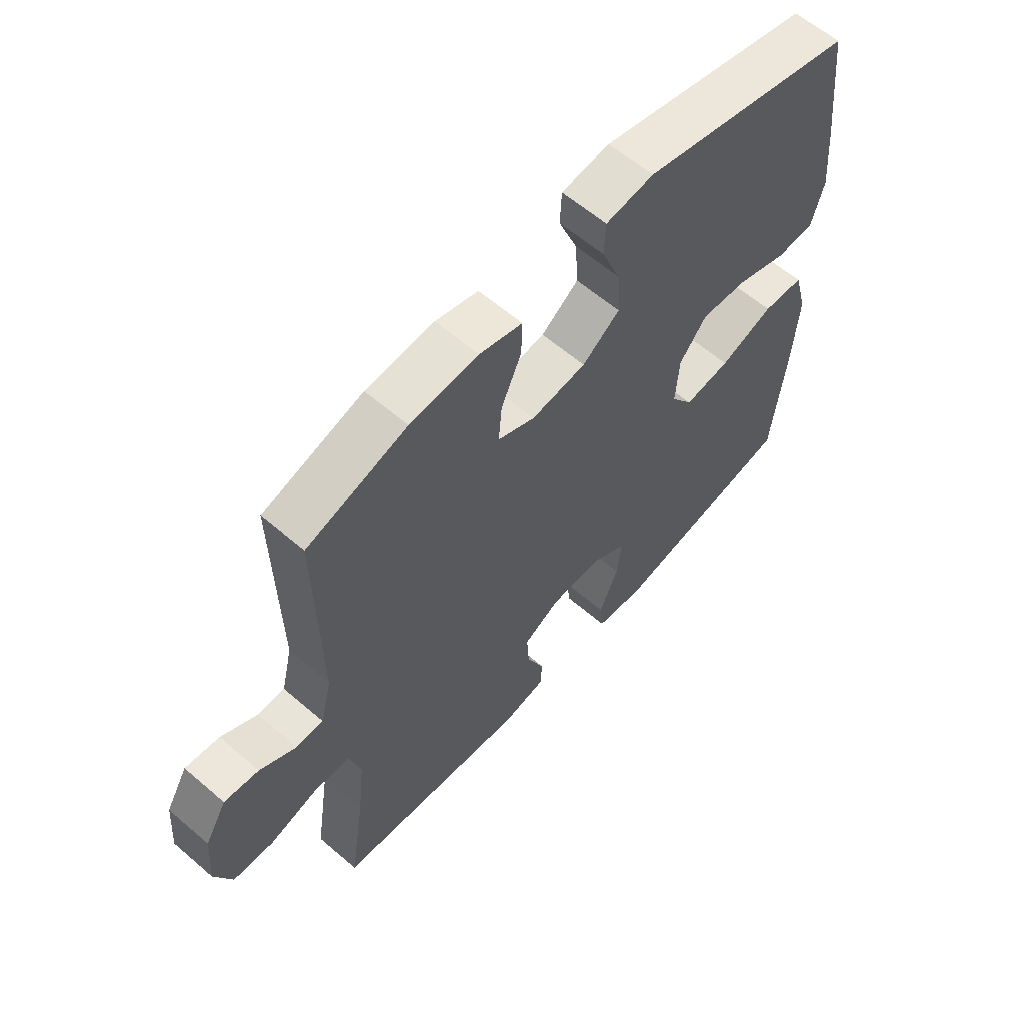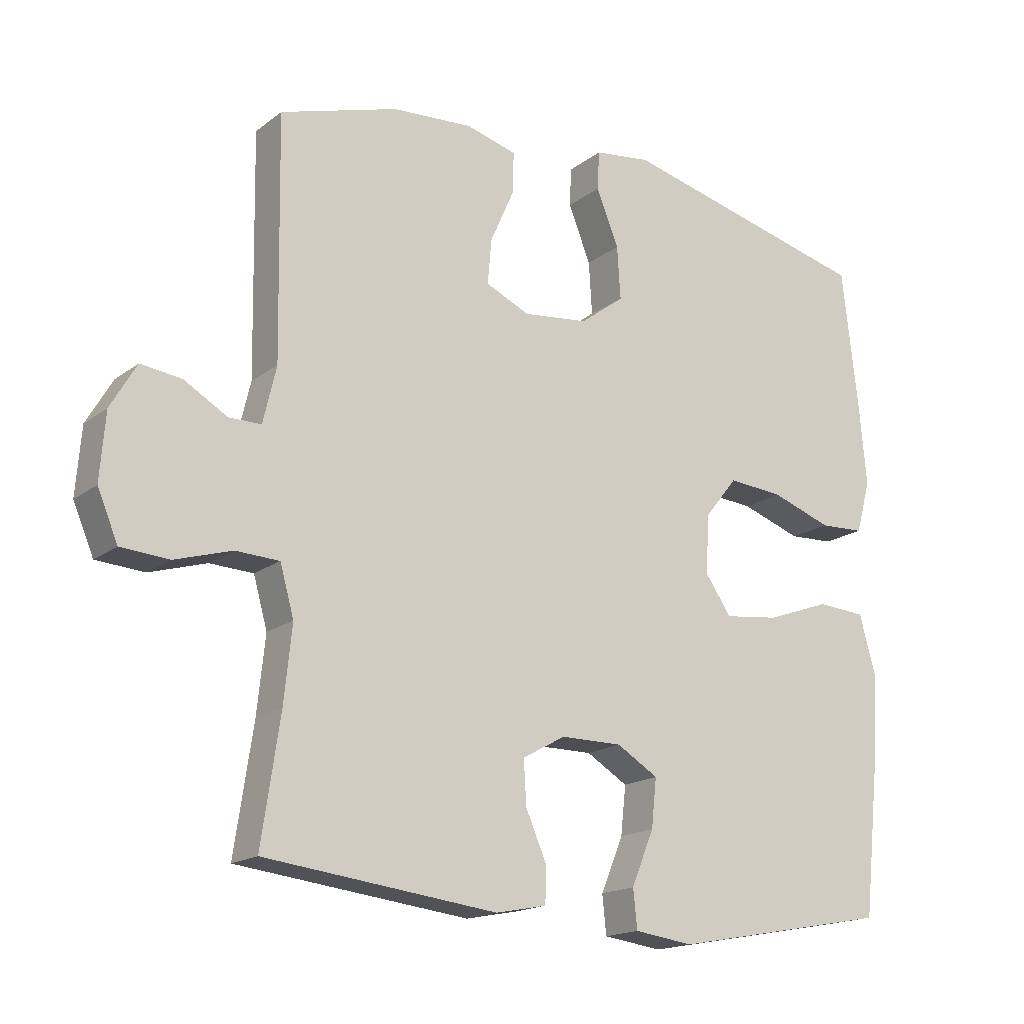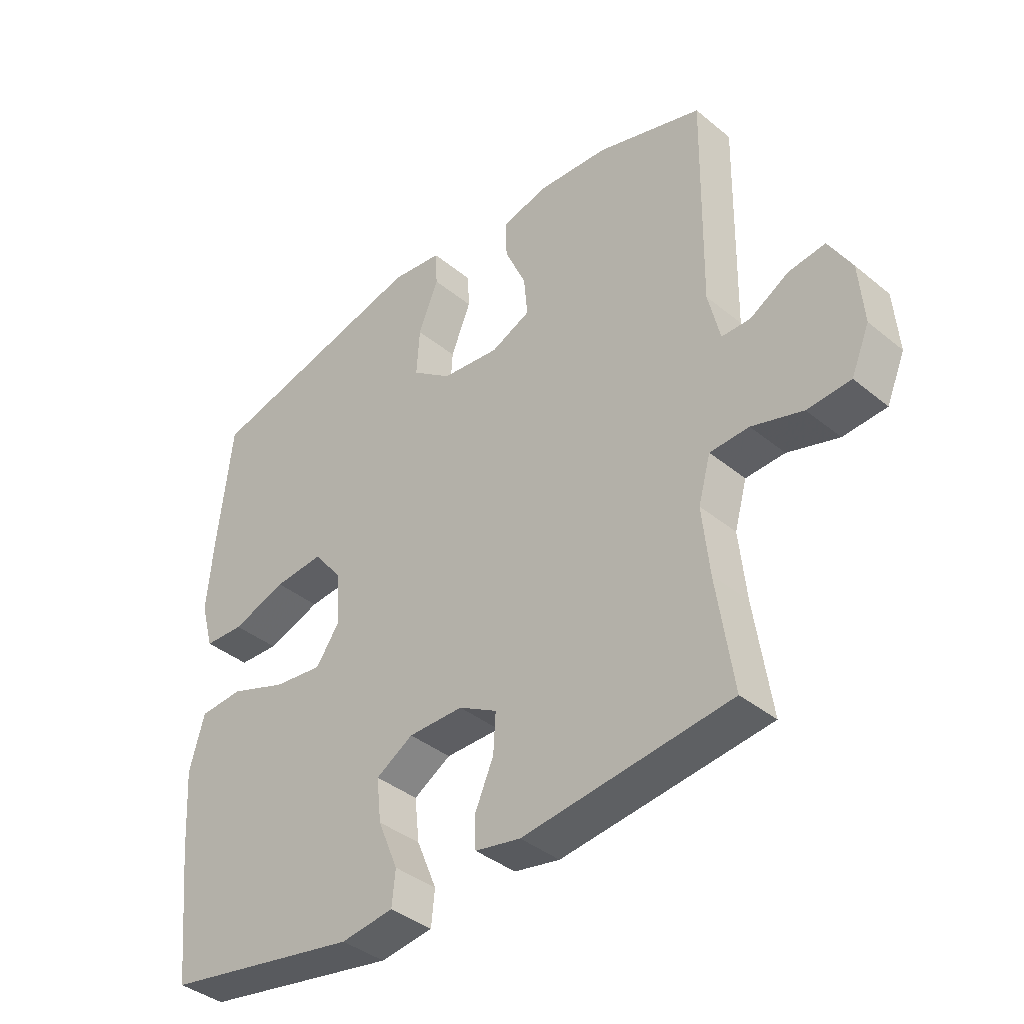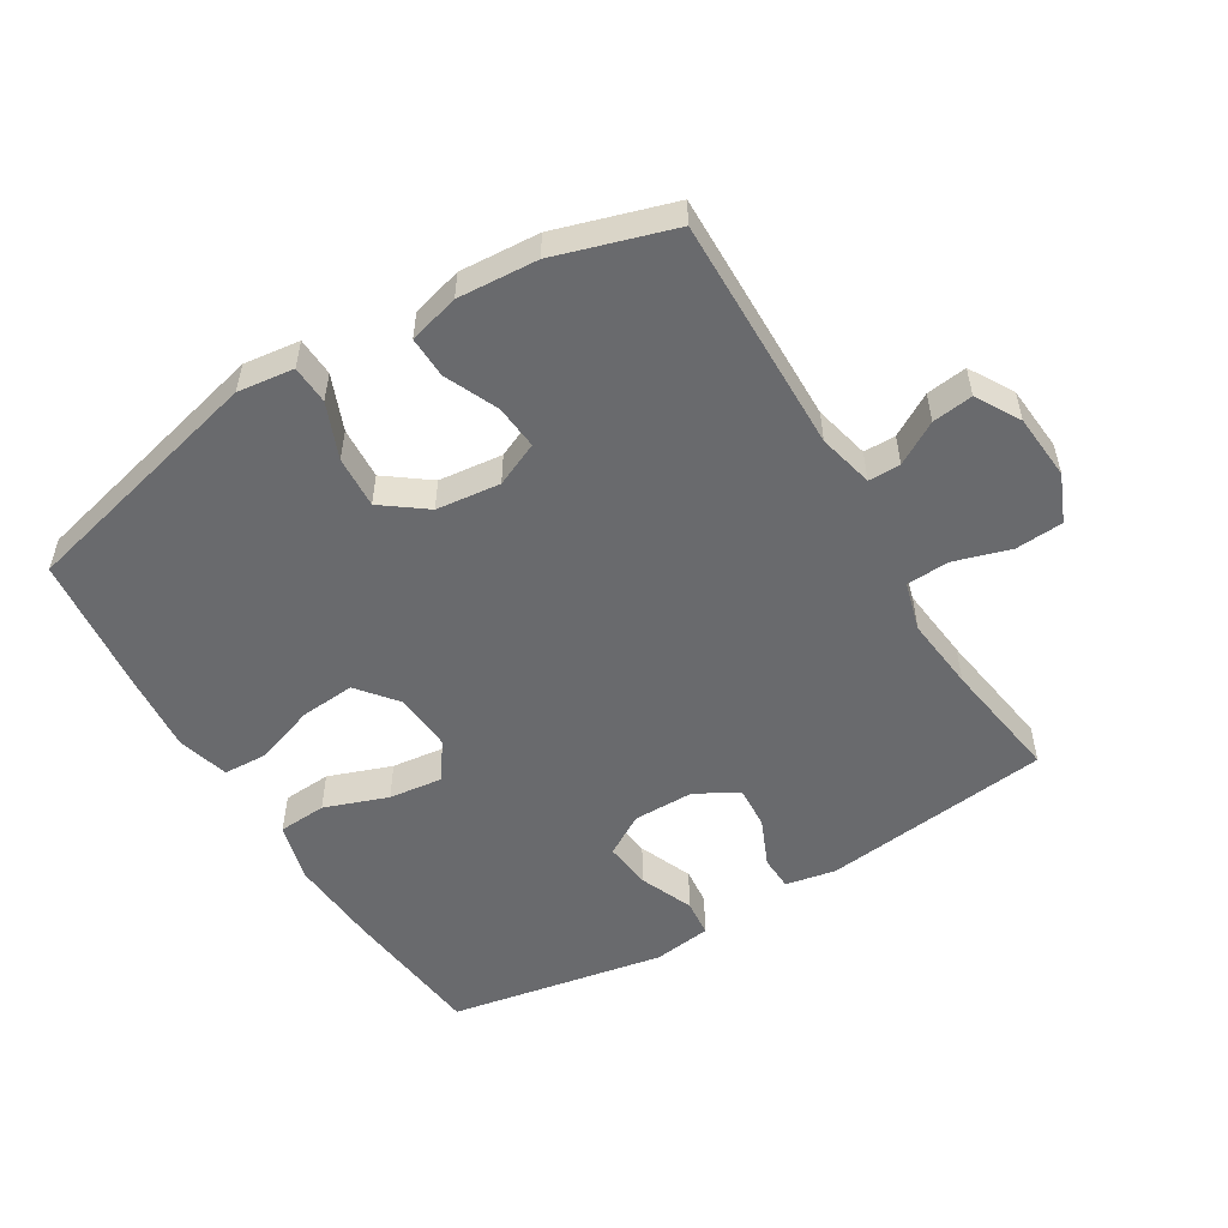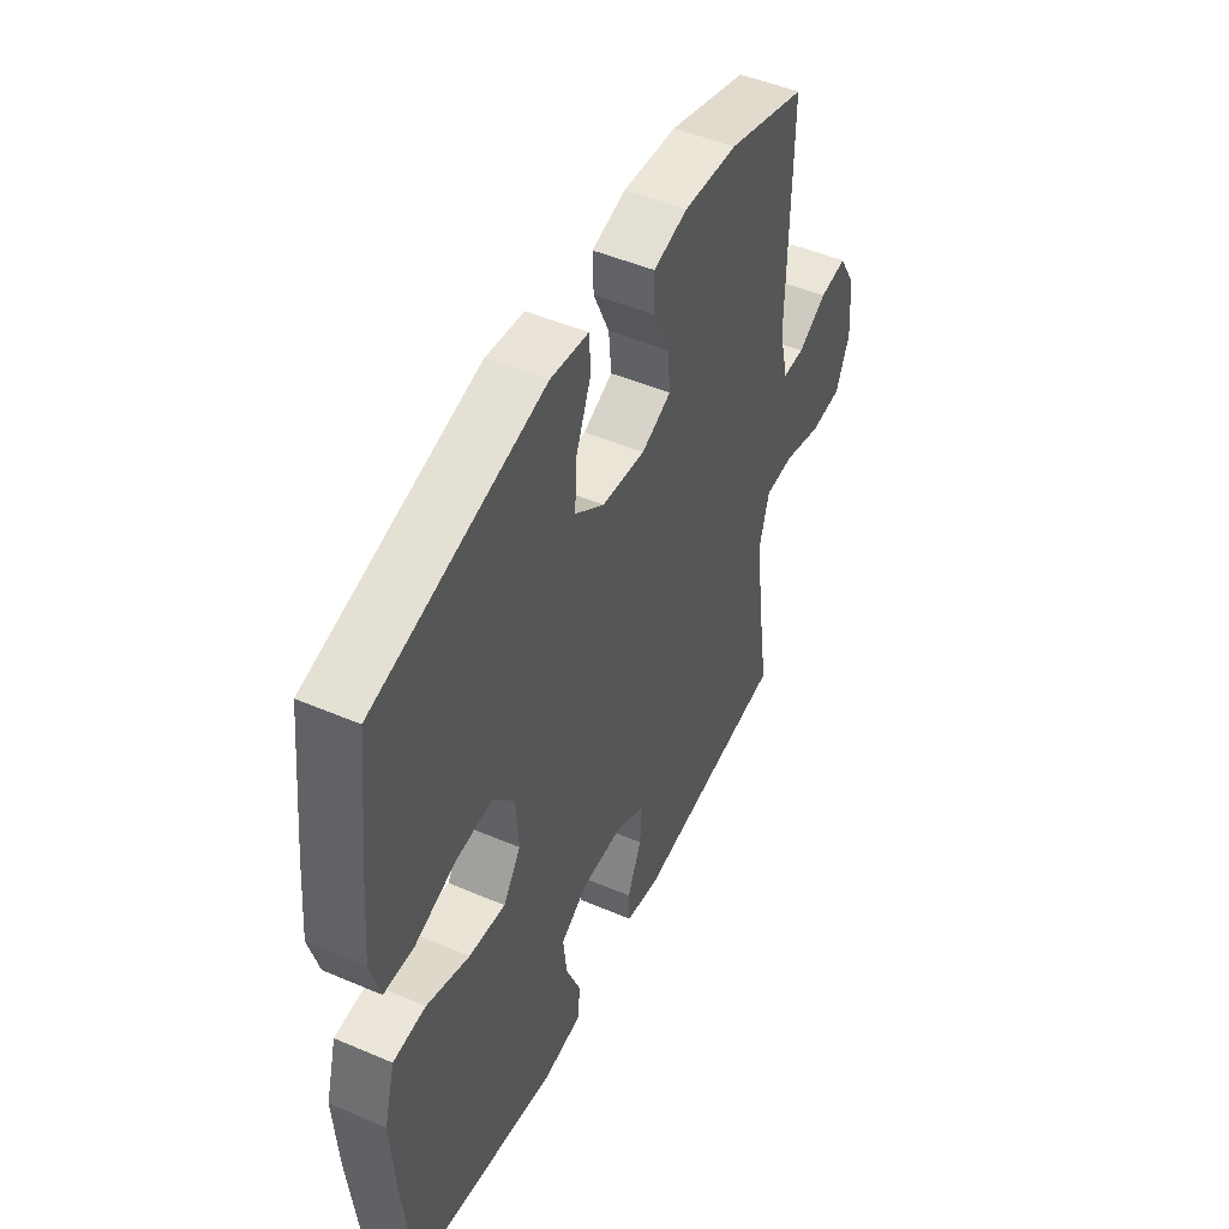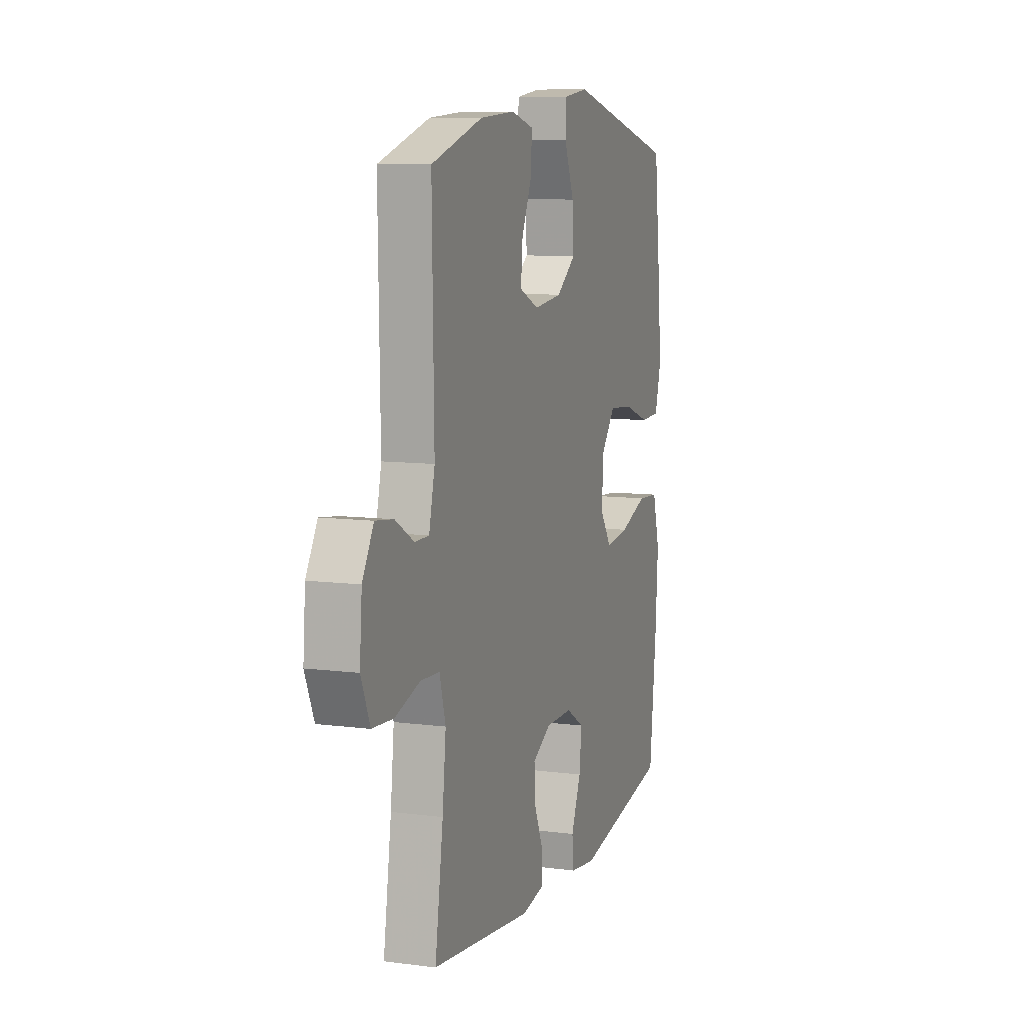
<metadata>
{"format":"obj","ext":"obj","renderer":"f3d","projection":"perspective","resolution":1024,"background":"white","views":[{"elev":60.6,"azim":131.3,"up":"+Z"},{"elev":-17.1,"azim":145.6,"up":"+Z"},{"elev":-39.0,"azim":44.4,"up":"+Z"},{"elev":-53.1,"azim":31.2,"up":"+Y"},{"elev":48.6,"azim":-64.5,"up":"+Z"},{"elev":9.3,"azim":108.9,"up":"+Z"}]}
</metadata>
<code>
v 0.5 0.07 -0.5
v 0.149 0.07 -0.542
v 0.072 0.07 -0.527
v 0.07 0.07 -0.474
v 0.102 0.07 -0.4
v 0.106 0.07 -0.334
v 0.041 0.07 -0.298
v -0.052 0.07 -0.298
v -0.115 0.07 -0.336
v -0.107 0.07 -0.409
v -0.073 0.07 -0.491
v -0.079 0.07 -0.549
v -0.168 0.07 -0.561
v -0.5 0.07 -0.5
v -0.524 0.07 -0.276
v -0.533 0.07 -0.138
v -0.508 0.07 -0.047
v -0.434 0.07 -0.042
v -0.337 0.07 -0.077
v -0.254 0.07 -0.087
v -0.214 0.07 -0.029
v -0.22 0.07 0.06
v -0.269 0.07 0.121
v -0.353 0.07 0.114
v -0.445 0.07 0.082
v -0.513 0.07 0.085
v -0.535 0.07 0.164
v -0.524 0.07 0.288
v -0.5 0.07 0.5
v -0.116 0.07 0.595
v -0.03 0.07 0.584
v -0.027 0.07 0.525
v -0.061 0.07 0.441
v -0.066 0.07 0.361
v 0.001 0.07 0.311
v 0.099 0.07 0.3
v 0.166 0.07 0.33
v 0.16 0.07 0.398
v 0.124 0.07 0.479
v 0.122 0.07 0.542
v 0.199 0.07 0.563
v 0.321 0.07 0.555
v 0.5 0.07 0.5
v 0.494 0.07 0.139
v 0.514 0.07 0.054
v 0.563 0.07 0.054
v 0.628 0.07 0.092
v 0.69 0.07 0.1
v 0.729 0.07 0.033
v 0.737 0.07 -0.068
v 0.706 0.07 -0.141
v 0.633 0.07 -0.146
v 0.547 0.07 -0.12
v 0.481 0.07 -0.123
v 0.46 0.07 -0.198
v 0.472 0.07 -0.312
v 0.5 0 -0.5
v 0.149 0 -0.542
v 0.072 0 -0.527
v 0.07 0 -0.474
v 0.102 0 -0.4
v 0.106 0 -0.334
v 0.041 0 -0.298
v -0.052 0 -0.298
v -0.115 0 -0.336
v -0.107 0 -0.409
v -0.073 0 -0.491
v -0.079 0 -0.549
v -0.168 0 -0.561
v -0.5 0 -0.5
v -0.524 0 -0.276
v -0.533 0 -0.138
v -0.508 0 -0.047
v -0.434 0 -0.042
v -0.337 0 -0.077
v -0.254 0 -0.087
v -0.214 0 -0.029
v -0.22 0 0.06
v -0.269 0 0.121
v -0.353 0 0.114
v -0.445 0 0.082
v -0.513 0 0.085
v -0.535 0 0.164
v -0.524 0 0.288
v -0.5 0 0.5
v -0.116 0 0.595
v -0.03 0 0.584
v -0.027 0 0.525
v -0.061 0 0.441
v -0.066 0 0.361
v 0.001 0 0.311
v 0.099 0 0.3
v 0.166 0 0.33
v 0.16 0 0.398
v 0.124 0 0.479
v 0.122 0 0.542
v 0.199 0 0.563
v 0.321 0 0.555
v 0.5 0 0.5
v 0.494 0 0.139
v 0.514 0 0.054
v 0.563 0 0.054
v 0.628 0 0.092
v 0.69 0 0.1
v 0.729 0 0.033
v 0.737 0 -0.068
v 0.706 0 -0.141
v 0.633 0 -0.146
v 0.547 0 -0.12
v 0.481 0 -0.123
v 0.46 0 -0.198
v 0.472 0 -0.312
f 51 52 53
f 50 51 53
f 49 50 53
f 48 49 53
f 47 48 53
f 46 47 53
f 45 46 53 54
f 44 45 54 55
f 43 44 55
f 42 43 55
f 41 42 55
f 40 41 55
f 39 40 55
f 38 39 55
f 31 32 33
f 30 31 33
f 29 30 33
f 28 29 33
f 27 28 33
f 26 27 33
f 25 26 33
f 24 25 33
f 23 24 33 34
f 22 23 34 35
f 17 18 19
f 16 17 19
f 15 16 19
f 14 15 19
f 13 14 19
f 12 13 19
f 11 12 19
f 10 11 19
f 9 10 19 20
f 8 9 20 21
f 3 4 5
f 2 3 5
f 1 2 5
f 56 1 5
f 56 5 6
f 37 38 55 56
f 56 6 7
f 37 56 7
f 36 37 7
f 22 35 36
f 21 22 36
f 8 21 36
f 7 8 36
f 109 108 107
f 109 107 106
f 109 106 105
f 109 105 104
f 109 104 103
f 109 103 102
f 110 109 102 101
f 111 110 101 100
f 111 100 99
f 111 99 98
f 111 98 97
f 111 97 96
f 111 96 95
f 111 95 94
f 89 88 87
f 89 87 86
f 89 86 85
f 89 85 84
f 89 84 83
f 89 83 82
f 89 82 81
f 89 81 80
f 90 89 80 79
f 91 90 79 78
f 75 74 73
f 75 73 72
f 75 72 71
f 75 71 70
f 75 70 69
f 75 69 68
f 75 68 67
f 75 67 66
f 76 75 66 65
f 77 76 65 64
f 61 60 59
f 61 59 58
f 61 58 57
f 61 57 112
f 62 61 112
f 112 111 94 93
f 63 62 112
f 63 112 93
f 63 93 92
f 92 91 78
f 92 78 77
f 92 77 64
f 92 64 63
f 1 57 58 2
f 2 58 59 3
f 3 59 60 4
f 4 60 61 5
f 5 61 62 6
f 6 62 63 7
f 7 63 64 8
f 8 64 65 9
f 9 65 66 10
f 10 66 67 11
f 11 67 68 12
f 12 68 69 13
f 13 69 70 14
f 14 70 71 15
f 15 71 72 16
f 16 72 73 17
f 17 73 74 18
f 18 74 75 19
f 19 75 76 20
f 20 76 77 21
f 21 77 78 22
f 22 78 79 23
f 23 79 80 24
f 24 80 81 25
f 25 81 82 26
f 26 82 83 27
f 27 83 84 28
f 28 84 85 29
f 29 85 86 30
f 30 86 87 31
f 31 87 88 32
f 32 88 89 33
f 33 89 90 34
f 34 90 91 35
f 35 91 92 36
f 36 92 93 37
f 37 93 94 38
f 38 94 95 39
f 39 95 96 40
f 40 96 97 41
f 41 97 98 42
f 42 98 99 43
f 43 99 100 44
f 44 100 101 45
f 45 101 102 46
f 46 102 103 47
f 47 103 104 48
f 48 104 105 49
f 49 105 106 50
f 50 106 107 51
f 51 107 108 52
f 52 108 109 53
f 53 109 110 54
f 54 110 111 55
f 55 111 112 56
f 56 112 57 1

</code>
